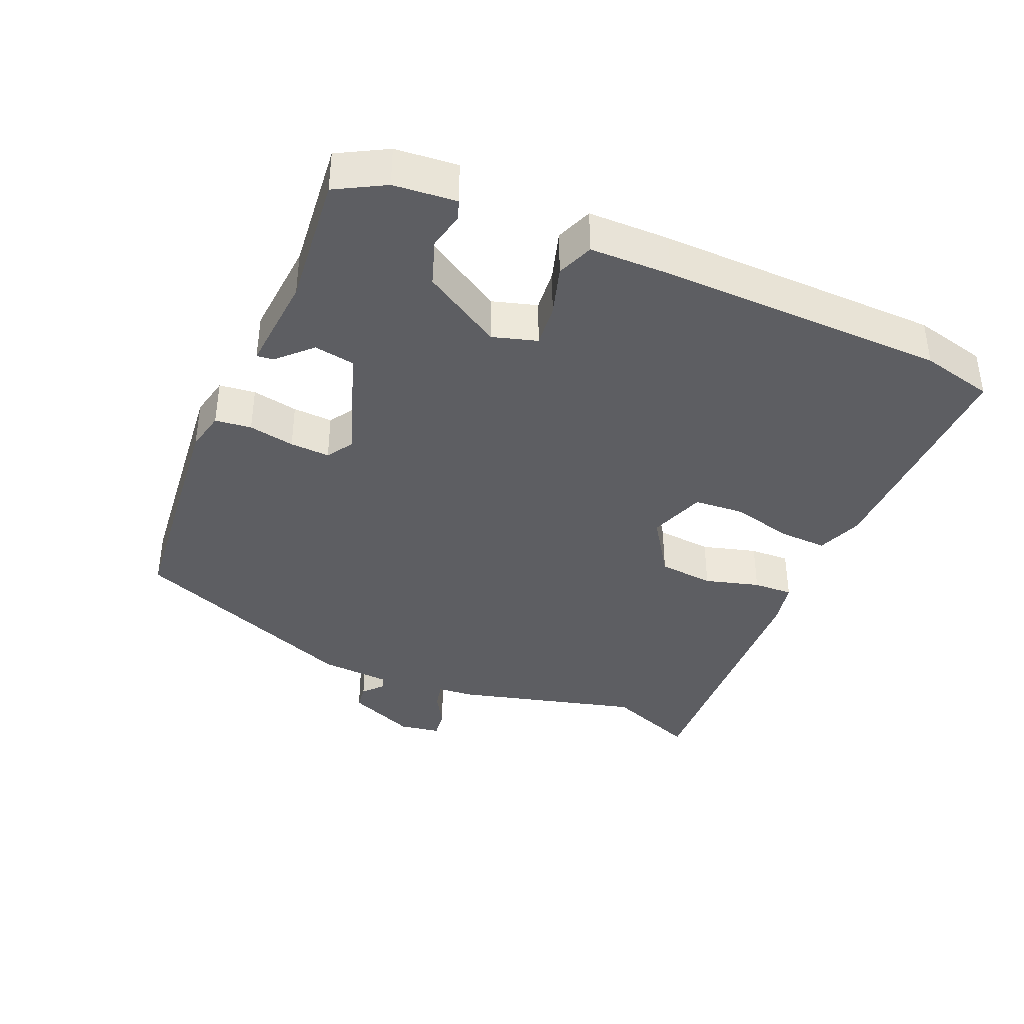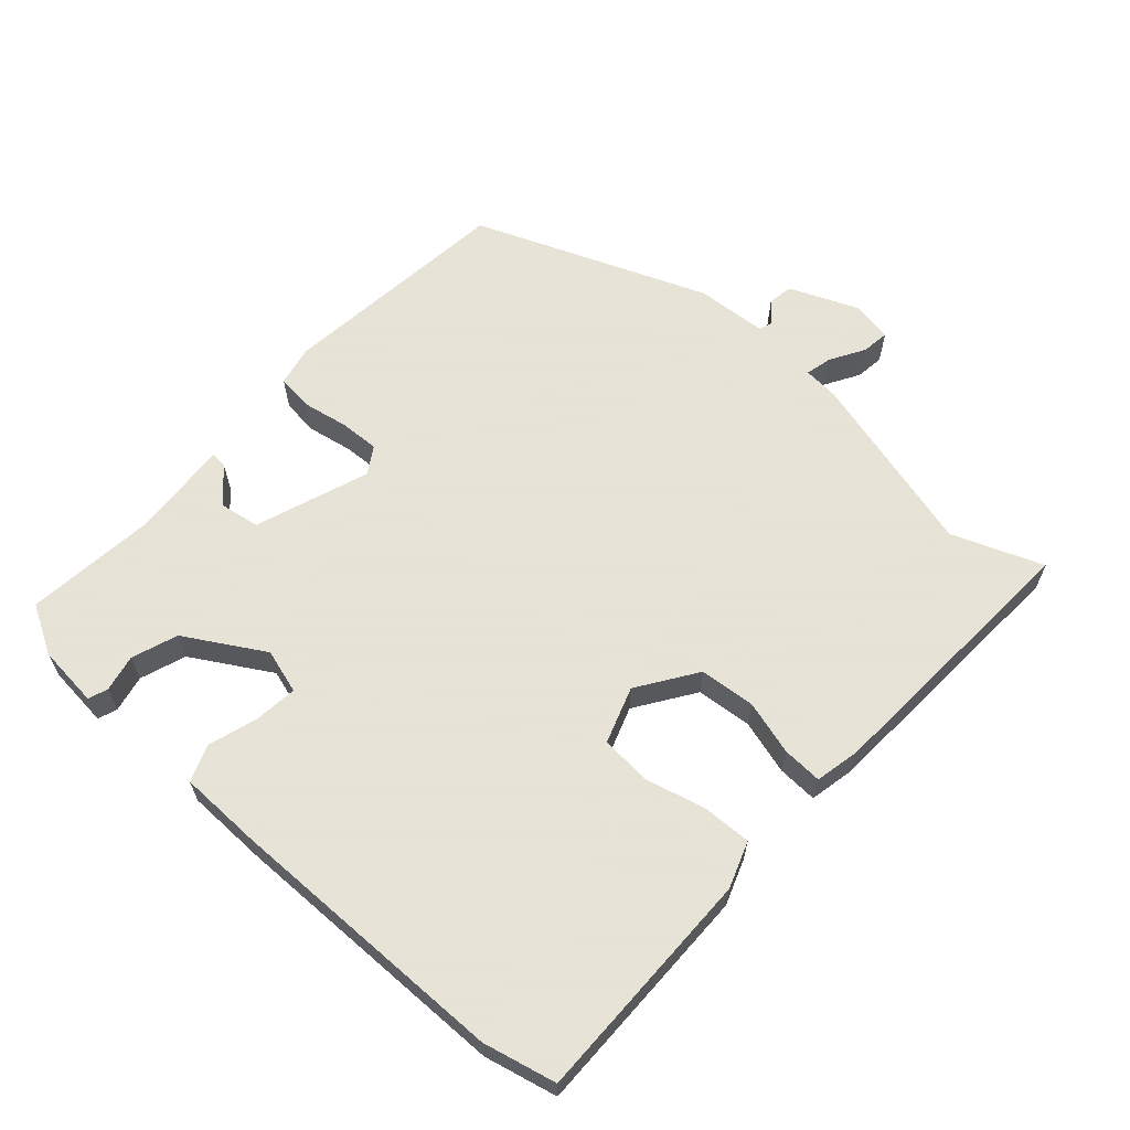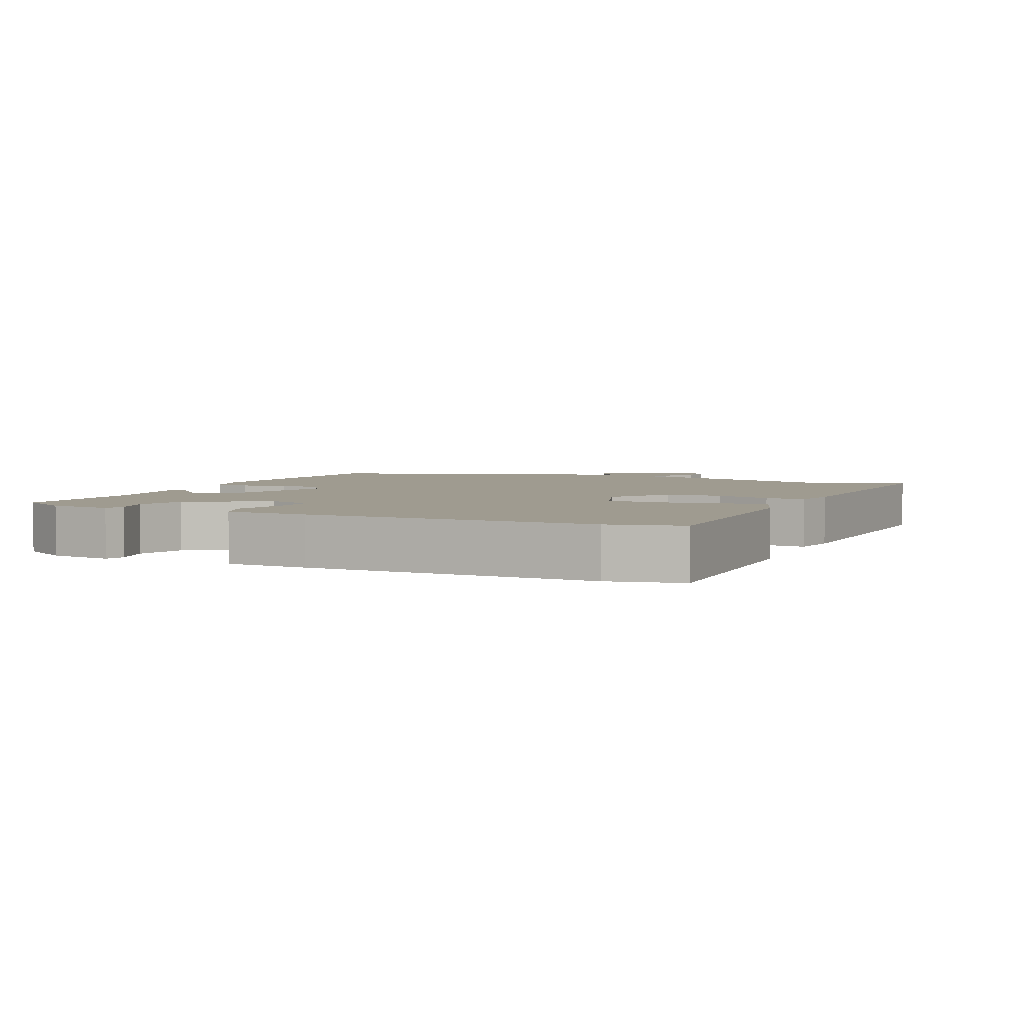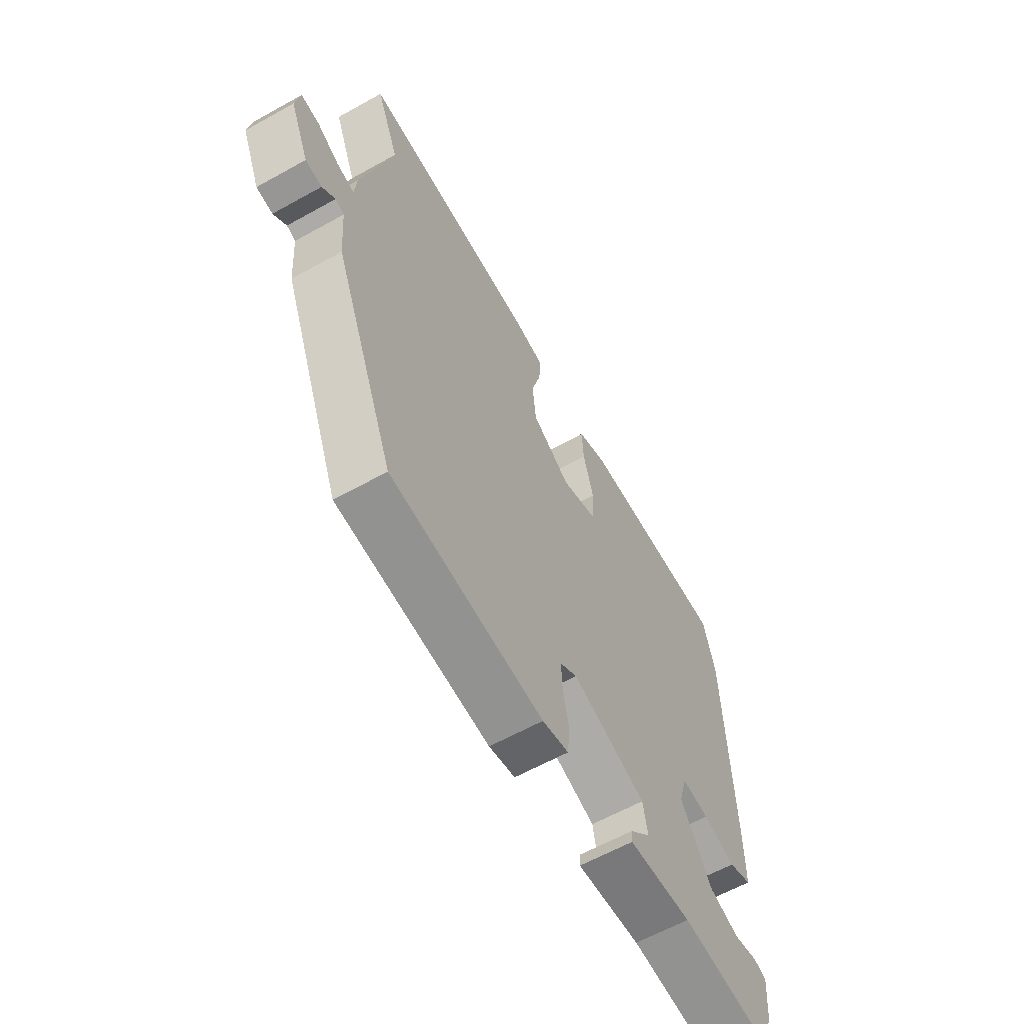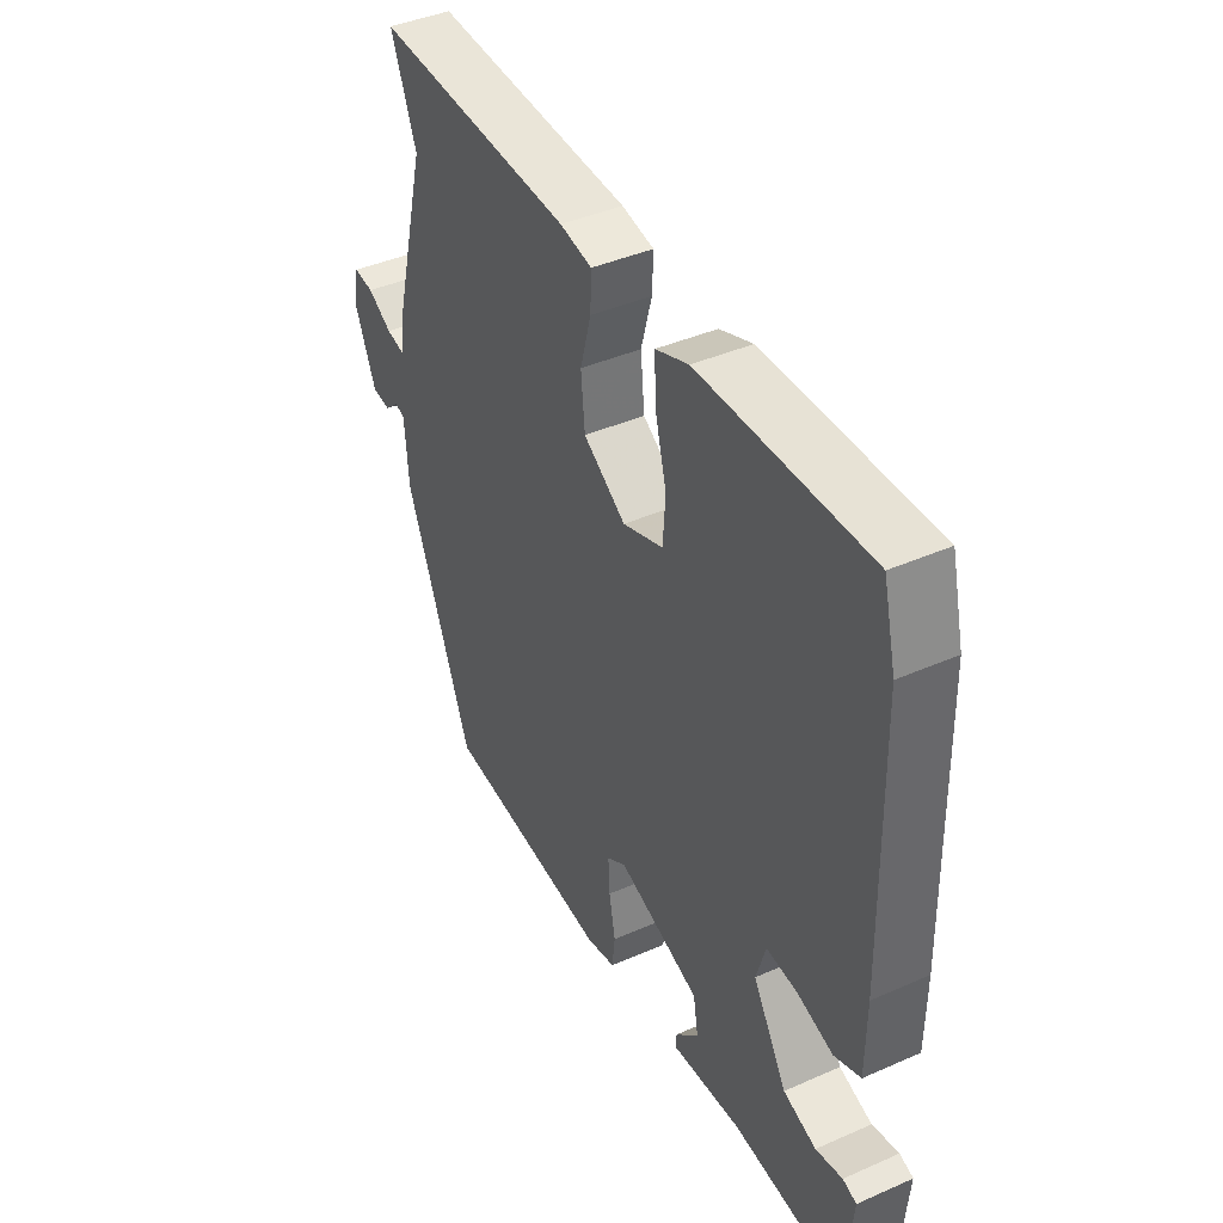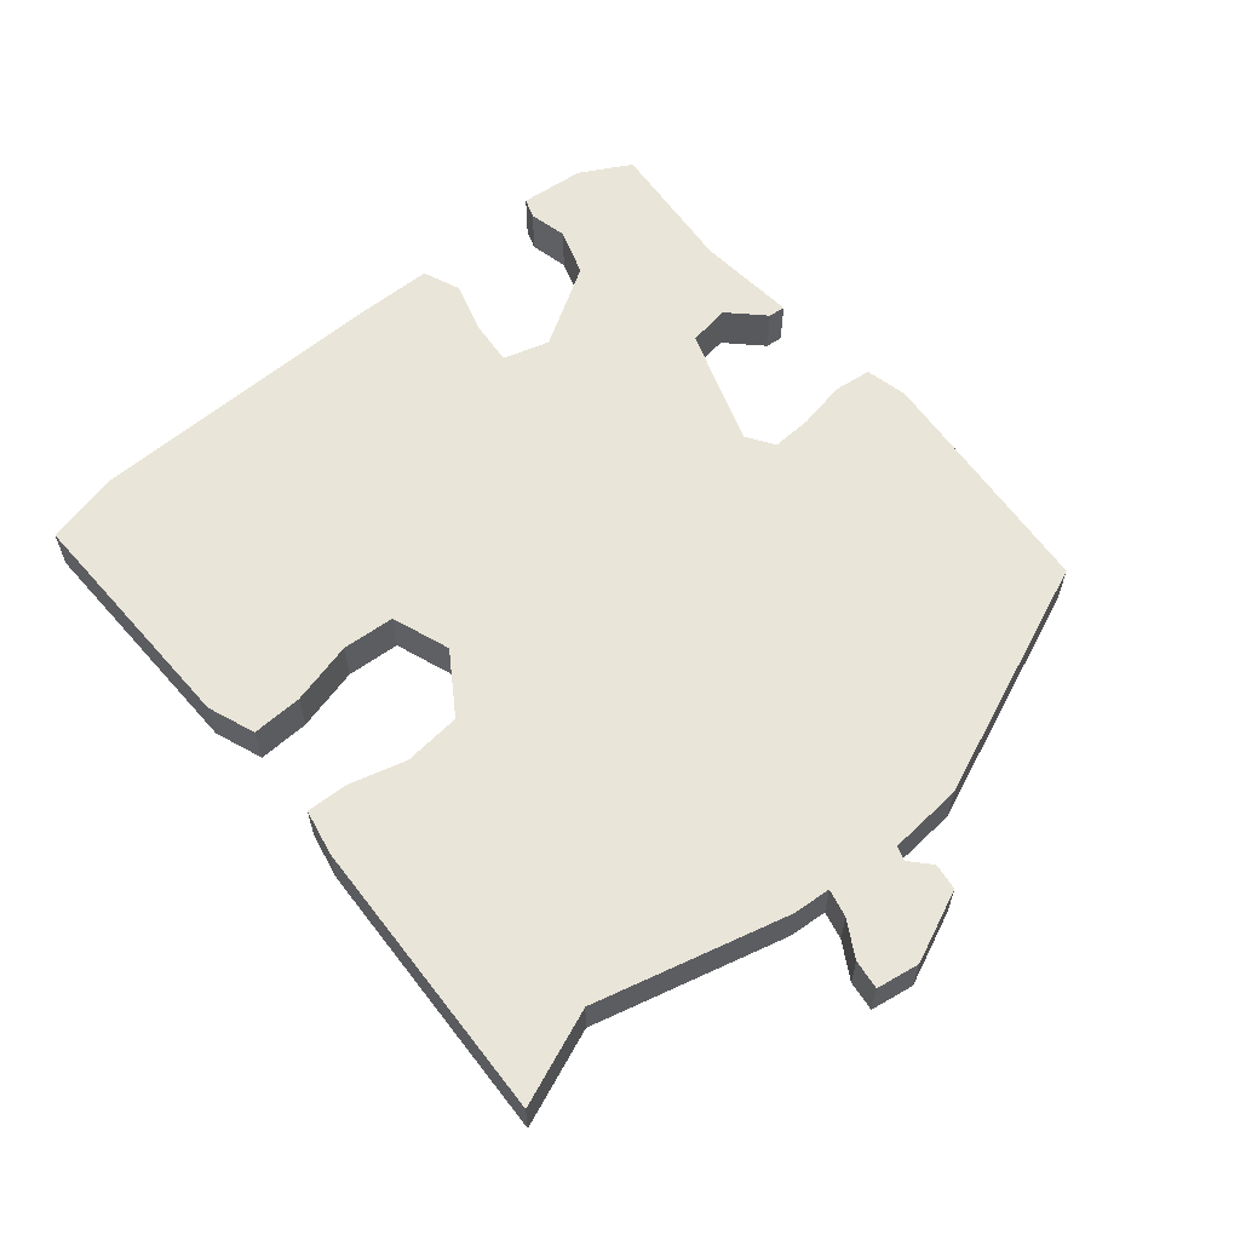
<metadata>
{"format":"obj","ext":"obj","renderer":"f3d","projection":"perspective","resolution":1024,"background":"white","views":[{"elev":-38.6,"azim":-113.0,"up":"+Y"},{"elev":62.8,"azim":-47.6,"up":"+Y"},{"elev":4.1,"azim":-65.0,"up":"+Y"},{"elev":-61.8,"azim":119.5,"up":"+Z"},{"elev":41.5,"azim":-118.0,"up":"+Z"},{"elev":59.7,"azim":50.0,"up":"+Y"}]}
</metadata>
<code>
v 0.513 0.07 0.532
v 0.461 0.07 0.4
v 0.531 0.07 0.131
v 0.535 0.07 0.078
v 0.574 0.07 0.087
v 0.624 0.07 0.116
v 0.665 0.07 0.121
v 0.675 0.07 0.061
v 0.632 0.07 -0.039
v 0.595 0.07 -0.044
v 0.566 0.07 -0.018
v 0.546 0.07 -0.025
v 0.538 0.07 -0.129
v 0.401 0.07 -0.466
v 0.058 0.07 -0.5
v -0.001 0.07 -0.487
v -0.007 0.07 -0.434
v 0.006 0.07 -0.367
v 0.009 0.07 -0.309
v -0.03 0.07 -0.284
v -0.197 0.07 -0.342
v -0.207 0.07 -0.401
v -0.16 0.07 -0.448
v -0.158 0.07 -0.472
v -0.301 0.07 -0.46
v -0.494 0.07 -0.479
v -0.533 0.07 -0.408
v -0.541 0.07 -0.317
v -0.513 0.07 -0.307
v -0.459 0.07 -0.319
v -0.392 0.07 -0.296
v -0.323 0.07 -0.182
v -0.342 0.07 -0.117
v -0.404 0.07 -0.123
v -0.477 0.07 -0.145
v -0.53 0.07 -0.124
v -0.531 0.07 -0.005
v -0.522 0.07 0.411
v -0.496 0.07 0.517
v -0.154 0.07 0.511
v -0.087 0.07 0.486
v -0.09 0.07 0.415
v -0.113 0.07 0.327
v -0.108 0.07 0.253
v -0.026 0.07 0.224
v 0.06 0.07 0.281
v 0.068 0.07 0.362
v 0.046 0.07 0.442
v 0.044 0.07 0.5
v 0.109 0.07 0.513
v 0.513 0 0.532
v 0.461 0 0.4
v 0.531 0 0.131
v 0.535 0 0.078
v 0.574 0 0.087
v 0.624 0 0.116
v 0.665 0 0.121
v 0.675 0 0.061
v 0.632 0 -0.039
v 0.595 0 -0.044
v 0.566 0 -0.018
v 0.546 0 -0.025
v 0.538 0 -0.129
v 0.401 0 -0.466
v 0.058 0 -0.5
v -0.001 0 -0.487
v -0.007 0 -0.434
v 0.006 0 -0.367
v 0.009 0 -0.309
v -0.03 0 -0.284
v -0.197 0 -0.342
v -0.207 0 -0.401
v -0.16 0 -0.448
v -0.158 0 -0.472
v -0.301 0 -0.46
v -0.494 0 -0.479
v -0.533 0 -0.408
v -0.541 0 -0.317
v -0.513 0 -0.307
v -0.459 0 -0.319
v -0.392 0 -0.296
v -0.323 0 -0.182
v -0.342 0 -0.117
v -0.404 0 -0.123
v -0.477 0 -0.145
v -0.53 0 -0.124
v -0.531 0 -0.005
v -0.522 0 0.411
v -0.496 0 0.517
v -0.154 0 0.511
v -0.087 0 0.486
v -0.09 0 0.415
v -0.113 0 0.327
v -0.108 0 0.253
v -0.026 0 0.224
v 0.06 0 0.281
v 0.068 0 0.362
v 0.046 0 0.442
v 0.044 0 0.5
v 0.109 0 0.513
f 47 48 49 50
f 46 47 50 1
f 45 46 1 2
f 40 41 42 43
f 40 43 44
f 39 40 44
f 38 39 44
f 37 38 44
f 34 35 36 37
f 33 34 37 44
f 32 33 44 45
f 27 28 29 30
f 25 26 27 30
f 25 30 31
f 22 23 24 25
f 21 22 25 31
f 20 21 31 32
f 15 16 17 18
f 15 18 19
f 12 13 14 15
f 12 15 19
f 8 9 10 11
f 8 11 12
f 5 6 7 8
f 4 5 8 12
f 45 2 3 4
f 20 32 45 4
f 4 12 19 20
f 100 99 98 97
f 51 100 97 96
f 52 51 96 95
f 93 92 91 90
f 94 93 90
f 94 90 89
f 94 89 88
f 94 88 87
f 87 86 85 84
f 94 87 84 83
f 95 94 83 82
f 80 79 78 77
f 80 77 76 75
f 81 80 75
f 75 74 73 72
f 81 75 72 71
f 82 81 71 70
f 68 67 66 65
f 69 68 65
f 65 64 63 62
f 69 65 62
f 61 60 59 58
f 62 61 58
f 58 57 56 55
f 62 58 55 54
f 54 53 52 95
f 54 95 82 70
f 70 69 62 54
f 1 51 52 2
f 2 52 53 3
f 3 53 54 4
f 4 54 55 5
f 5 55 56 6
f 6 56 57 7
f 7 57 58 8
f 8 58 59 9
f 9 59 60 10
f 10 60 61 11
f 11 61 62 12
f 12 62 63 13
f 13 63 64 14
f 14 64 65 15
f 15 65 66 16
f 16 66 67 17
f 17 67 68 18
f 18 68 69 19
f 19 69 70 20
f 20 70 71 21
f 21 71 72 22
f 22 72 73 23
f 23 73 74 24
f 24 74 75 25
f 25 75 76 26
f 26 76 77 27
f 27 77 78 28
f 28 78 79 29
f 29 79 80 30
f 30 80 81 31
f 31 81 82 32
f 32 82 83 33
f 33 83 84 34
f 34 84 85 35
f 35 85 86 36
f 36 86 87 37
f 37 87 88 38
f 38 88 89 39
f 39 89 90 40
f 40 90 91 41
f 41 91 92 42
f 42 92 93 43
f 43 93 94 44
f 44 94 95 45
f 45 95 96 46
f 46 96 97 47
f 47 97 98 48
f 48 98 99 49
f 49 99 100 50
f 50 100 51 1

</code>
